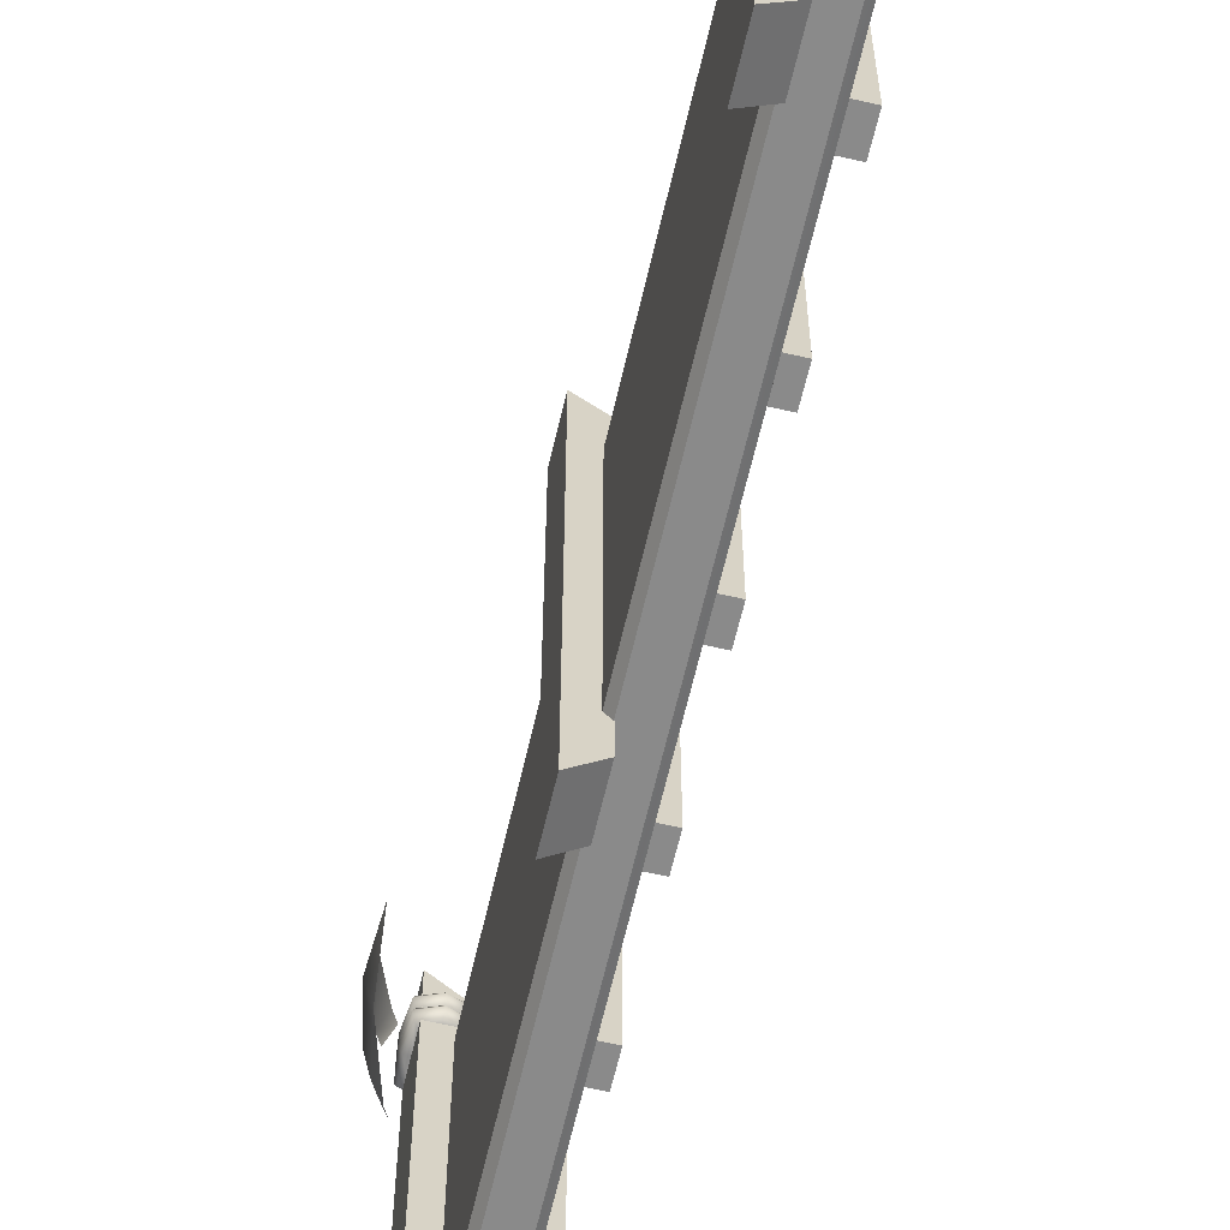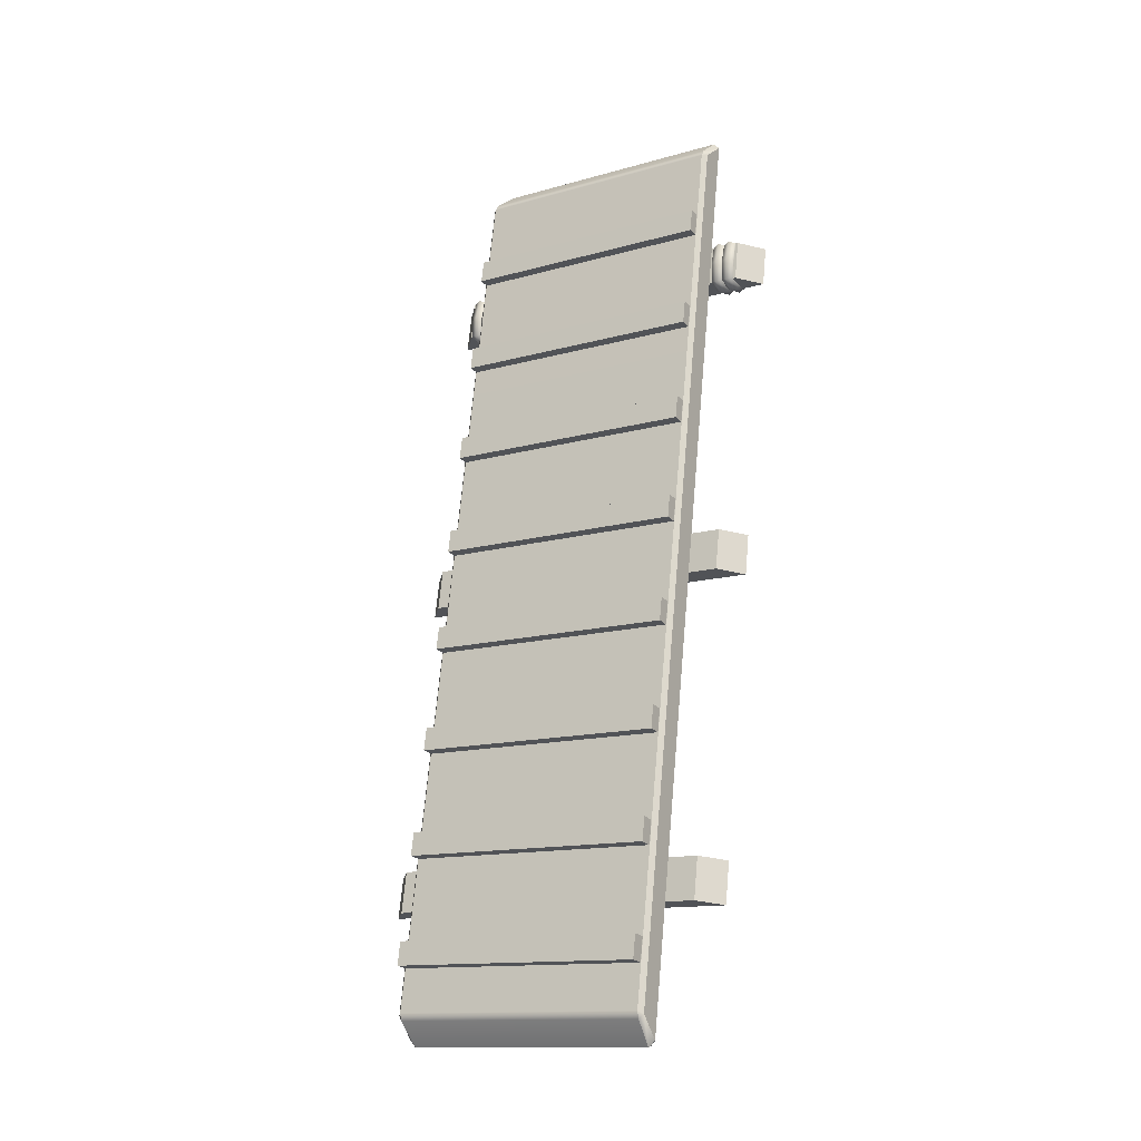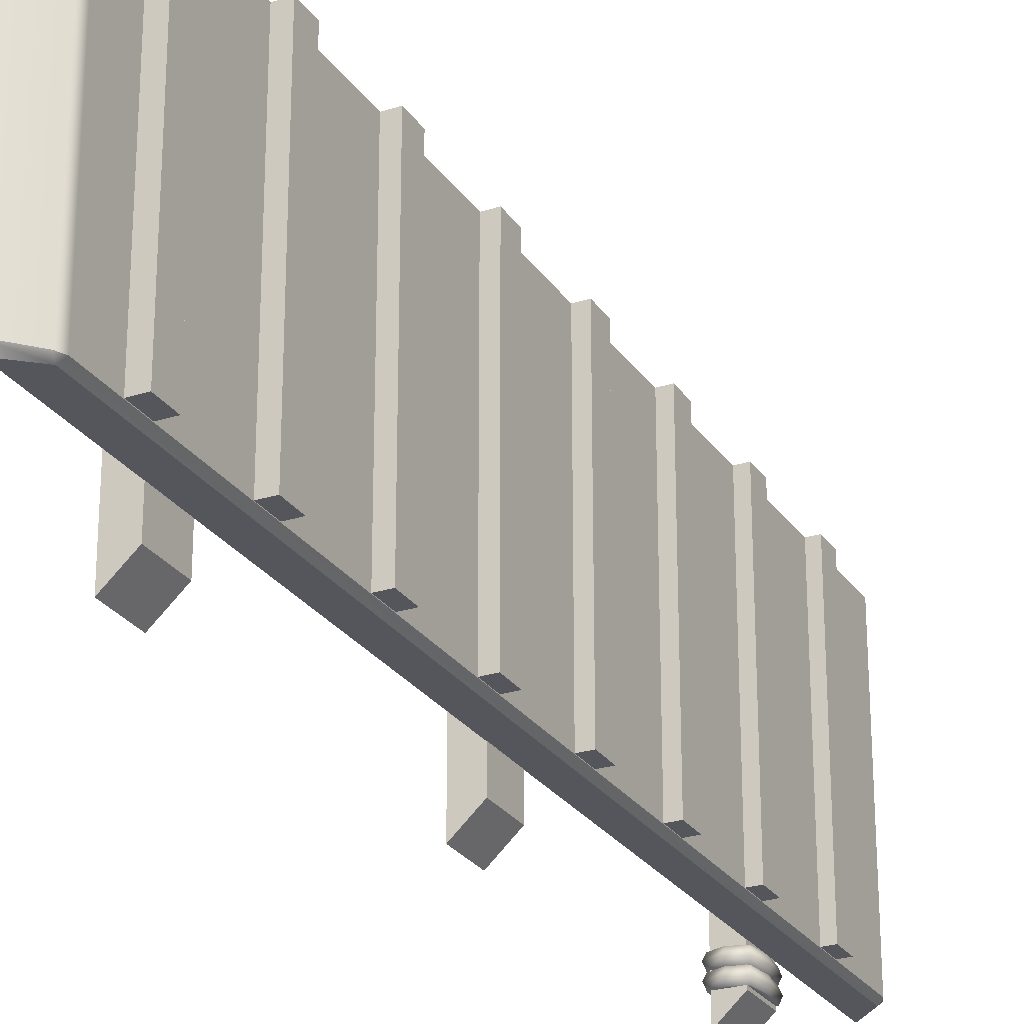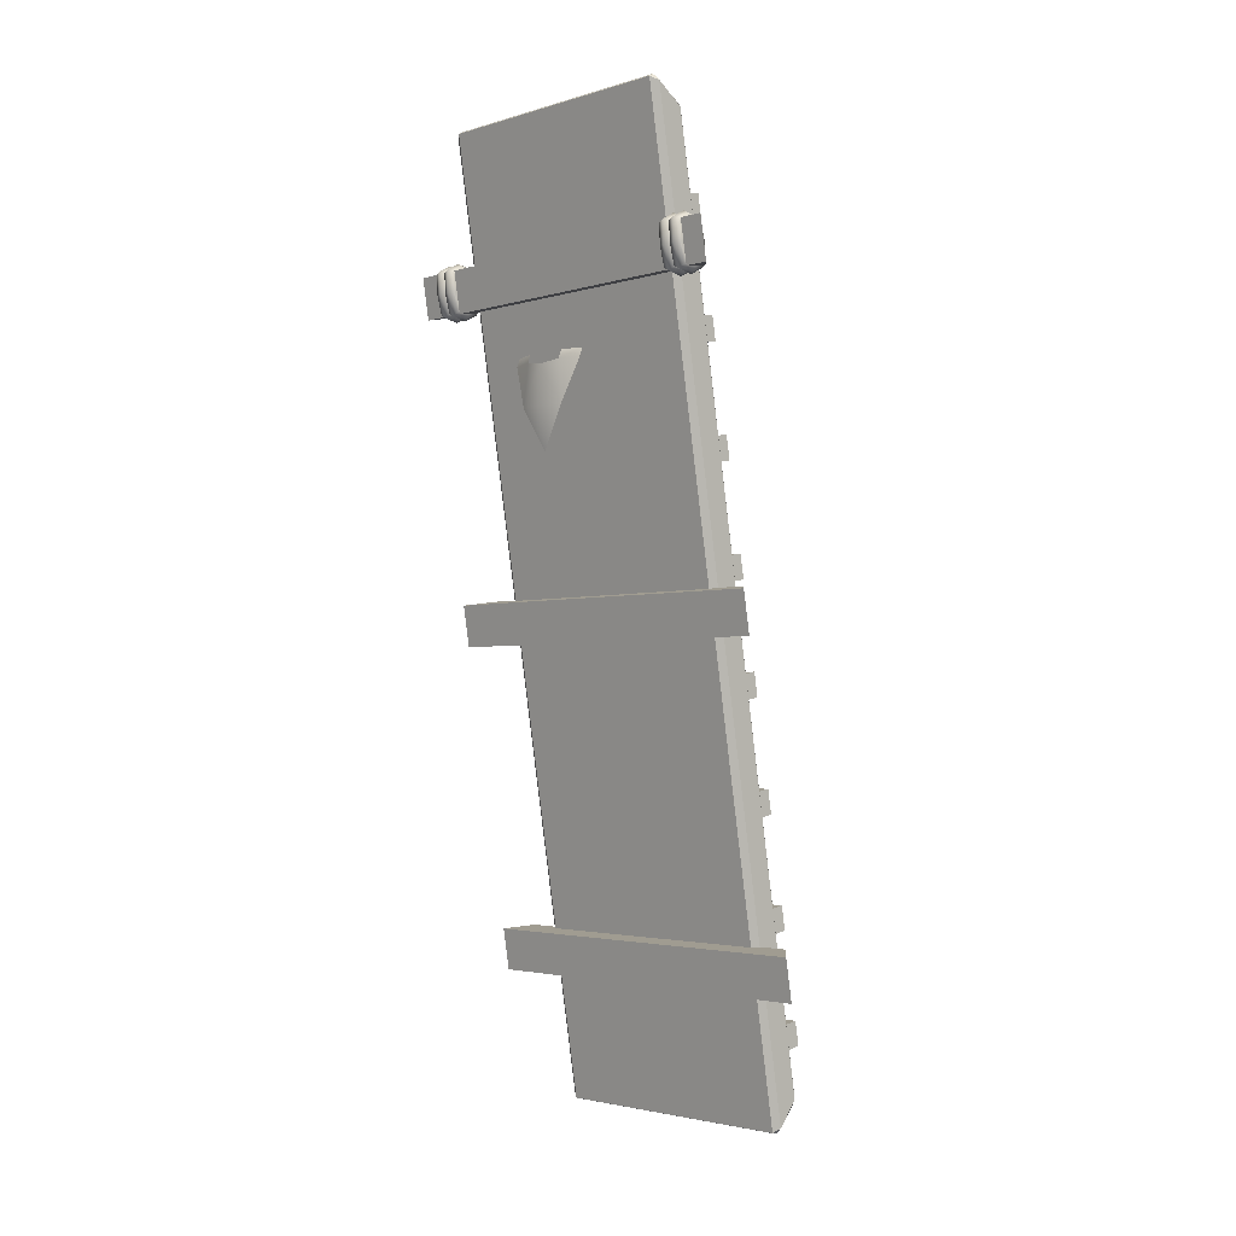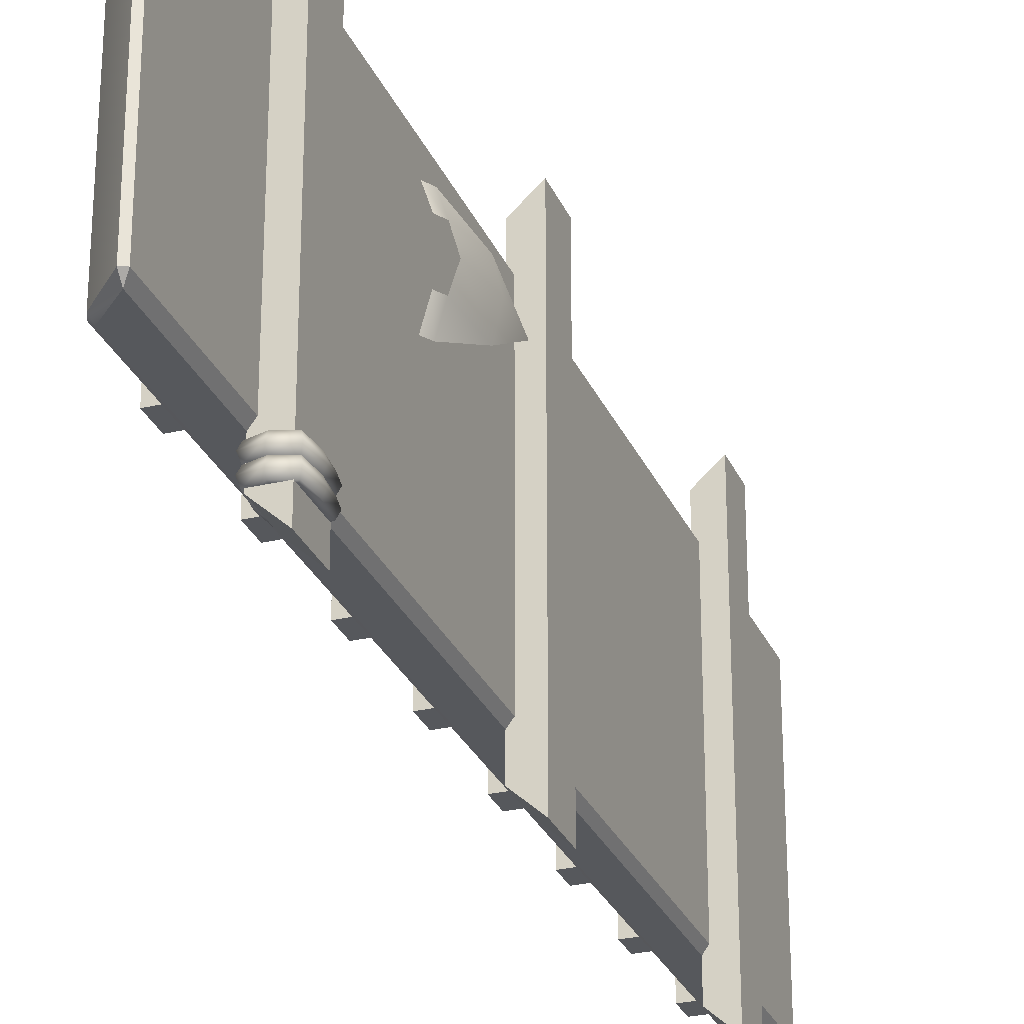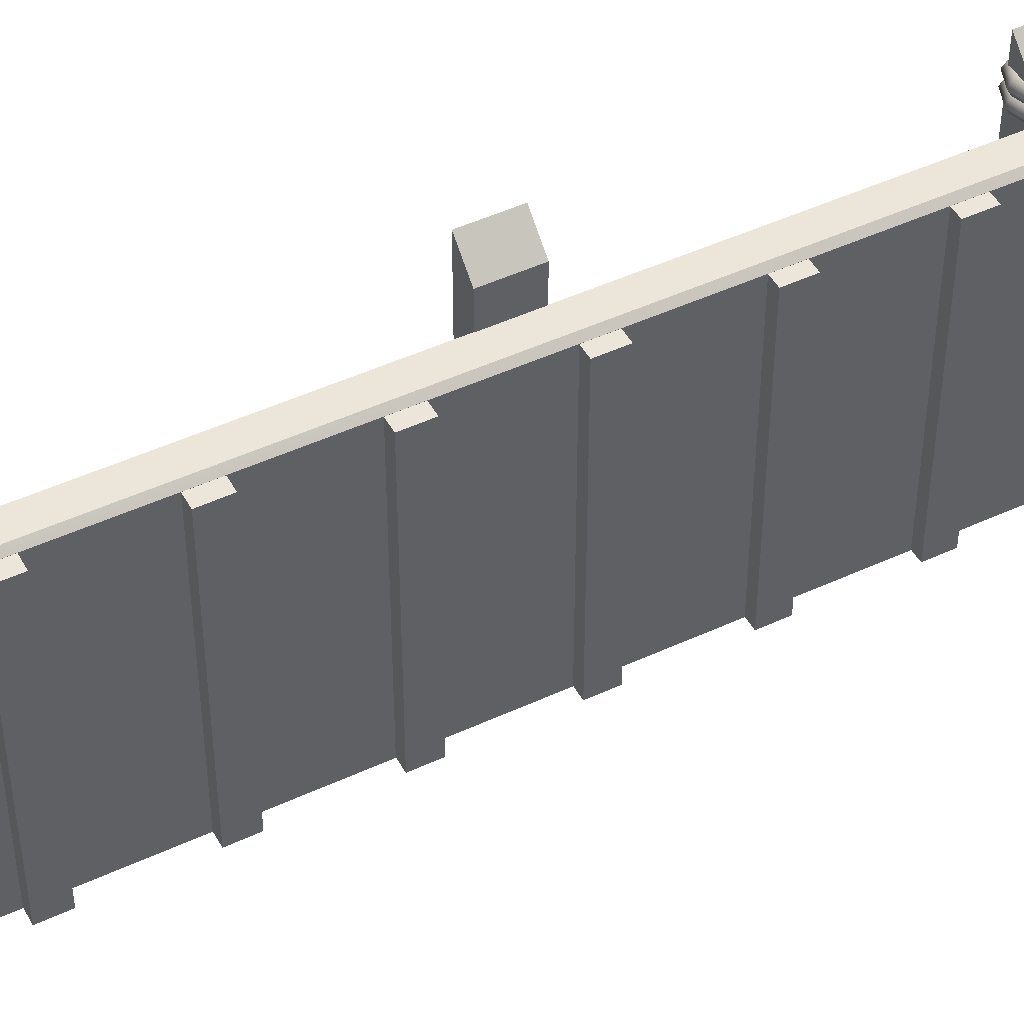
<metadata>
{"format":"obj","ext":"obj","renderer":"f3d","projection":"perspective","resolution":1024,"background":"white","views":[{"elev":-63.5,"azim":-3.5,"up":"+Z"},{"elev":-13.6,"azim":122.3,"up":"+Y"},{"elev":-26.3,"azim":36.3,"up":"+Z"},{"elev":-2.9,"azim":-44.4,"up":"+Y"},{"elev":-28.1,"azim":-150.5,"up":"+Z"},{"elev":47.4,"azim":71.9,"up":"+Z"}]}
</metadata>
<code>
g default
v -7.966 29.49 0.008534
v -7.799 33.42 2.019
v -7.799 33.42 -2.002
v -8.128 33.42 -0.9335
v -8.128 31.45 -1.191
v -8.128 33.42 1.038
v -8.128 31.45 1.208
v -7.643 33.83 2.019
v -7.972 33.83 1.038
v -7.972 33.83 -0.9335
v -7.643 33.83 -2.002
v -8.356 33.27 0.0521
v -8.413 31.45 0.008534
v 0.9786 1.176 6.283
v 1.074 1.531 6.283
v 0.8661 1.396 6.485
v 0.8661 1.396 -6.459
v 1.074 1.531 -6.257
v 0.9786 1.176 -6.257
v -6.208 43.65 6.485
v -5.966 43.58 6.284
v -6.164 43.9 6.284
v -6.164 43.9 -6.258
v -5.966 43.58 -6.258
v -6.208 43.65 -6.459
v -7.468 44.53 6.485
v -7.52 44.84 6.163
v -7.73 44.71 6.163
v -7.73 44.71 -6.137
v -7.52 44.84 -6.137
v -7.468 44.53 -6.459
v -0.05475 0.2899 6.485
v -0.2473 0.06642 6.179
v 0 0 6.179
v 0 0 -6.153
v -0.2473 0.06642 -6.153
v -0.05475 0.2899 -6.459
v 0.6858 3.521 6.278
v 0.6858 3.521 -6.235
v 1.361 3.636 6.278
v 1.361 3.636 -6.235
v 1.17 4.751 6.278
v 1.17 4.751 -6.235
v 0.4951 4.635 6.278
v 0.4951 4.635 -6.235
v -0.1809 8.586 6.278
v -0.1809 8.586 -6.235
v 0.4938 8.702 6.278
v 0.4938 8.702 -6.235
v 0.3031 9.816 6.278
v 0.3031 9.816 -6.235
v -0.3717 9.701 6.278
v -0.3717 9.701 -6.235
v -1.048 13.65 6.278
v -1.048 13.65 -6.235
v -0.3729 13.77 6.278
v -0.3729 13.77 -6.235
v -0.5636 14.88 6.278
v -0.5636 14.88 -6.235
v -1.238 14.77 6.278
v -1.238 14.77 -6.235
v -1.914 18.72 6.278
v -1.914 18.72 -6.235
v -1.24 18.83 6.278
v -1.24 18.83 -6.235
v -1.43 19.95 6.278
v -1.43 19.95 -6.235
v -2.105 19.83 6.278
v -2.105 19.83 -6.235
v -2.781 23.78 6.278
v -2.781 23.78 -6.235
v -2.106 23.9 6.278
v -2.106 23.9 -6.235
v -2.297 25.01 6.278
v -2.297 25.01 -6.235
v -2.972 24.9 6.278
v -2.972 24.9 -6.235
v -3.648 28.85 6.278
v -3.648 28.85 -6.235
v -2.973 28.96 6.278
v -2.973 28.96 -6.235
v -3.164 30.08 6.278
v -3.164 30.08 -6.235
v -3.839 29.96 6.278
v -3.839 29.96 -6.235
v -4.515 33.91 6.278
v -4.515 33.91 -6.235
v -3.84 34.03 6.278
v -3.84 34.03 -6.235
v -4.031 35.14 6.278
v -4.031 35.14 -6.235
v -4.705 35.03 6.278
v -4.705 35.03 -6.235
v -5.381 38.98 6.278
v -5.381 38.98 -6.235
v -4.707 39.1 6.278
v -4.707 39.1 -6.235
v -4.897 40.21 6.278
v -4.897 40.21 -6.235
v -5.572 40.09 6.278
v -5.572 40.09 -6.235
v -2.101 6.013 8.903
v -2.101 6.013 -8.903
v -1.037 6.195 7.916
v -1.037 6.195 -7.916
v -1.371 8.152 7.916
v -1.371 8.152 -7.916
v -2.435 7.97 8.903
v -2.435 7.97 -8.903
v -4.655 21.32 8.903
v -4.655 21.32 -8.903
v -3.591 21.5 7.916
v -3.591 21.5 -7.916
v -3.926 23.46 7.916
v -3.926 23.46 -7.916
v -4.99 23.27 8.903
v -4.99 23.27 -8.903
v -7.211 36.53 8.903
v -7.211 36.53 -8.903
v -6.147 36.71 7.916
v -6.147 36.71 -7.916
v -6.482 38.67 7.916
v -6.482 38.67 -7.916
v -7.545 38.49 8.903
v -7.545 38.49 -8.903
v -7.358 37.53 -6.636
v -7.456 38.22 -6.636
v -7.662 38.42 -6.636
v -7.595 37.49 -6.636
v -7.224 36.84 -6.636
v -7.352 36.58 -6.636
v -6.727 36.78 -6.636
v -6.672 36.46 -6.636
v -6.271 36.97 -6.636
v -6.065 36.77 -6.636
v -6.356 37.7 -6.636
v -6.12 37.74 -6.636
v -6.511 38.39 -6.636
v -6.382 38.65 -6.636
v -7.004 38.42 -6.636
v -7.058 38.75 -6.636
v -7.765 38.52 -6.921
v -7.713 37.47 -6.921
v -7.417 36.45 -6.921
v -6.645 36.29 -6.921
v -5.962 36.67 -6.921
v -6.001 37.76 -6.921
v -6.318 38.78 -6.921
v -7.085 38.91 -6.921
v -7.662 38.42 -7.207
v -7.595 37.49 -7.207
v -7.352 36.58 -7.207
v -6.672 36.46 -7.207
v -6.065 36.77 -7.207
v -6.12 37.74 -7.207
v -6.382 38.65 -7.207
v -7.058 38.75 -7.207
v -7.456 38.22 -7.207
v -7.358 37.53 -7.207
v -7.224 36.84 -7.207
v -6.727 36.78 -7.207
v -6.271 36.97 -7.207
v -6.356 37.7 -7.207
v -6.511 38.39 -7.207
v -7.004 38.42 -7.207
v -7.358 37.53 -7.21
v -7.456 38.22 -7.21
v -7.662 38.42 -7.21
v -7.595 37.49 -7.21
v -7.224 36.84 -7.21
v -7.352 36.58 -7.21
v -6.727 36.78 -7.21
v -6.672 36.46 -7.21
v -6.271 36.97 -7.21
v -6.065 36.77 -7.21
v -6.356 37.7 -7.21
v -6.12 37.74 -7.21
v -6.511 38.39 -7.21
v -6.382 38.65 -7.21
v -7.004 38.42 -7.21
v -7.058 38.75 -7.21
v -7.765 38.52 -7.495
v -7.713 37.47 -7.495
v -7.417 36.45 -7.495
v -6.645 36.29 -7.495
v -5.962 36.67 -7.495
v -6.001 37.76 -7.495
v -6.318 38.78 -7.495
v -7.085 38.91 -7.495
v -7.662 38.42 -7.78
v -7.595 37.49 -7.78
v -7.352 36.58 -7.78
v -6.672 36.46 -7.78
v -6.065 36.77 -7.78
v -6.12 37.74 -7.78
v -6.382 38.65 -7.78
v -7.058 38.75 -7.78
v -7.456 38.22 -7.78
v -7.358 37.53 -7.78
v -7.224 36.84 -7.78
v -6.727 36.78 -7.78
v -6.271 36.97 -7.78
v -6.356 37.7 -7.78
v -6.511 38.39 -7.78
v -7.004 38.42 -7.78
v -7.358 37.53 7.788
v -7.456 38.22 7.788
v -7.662 38.42 7.788
v -7.595 37.49 7.788
v -7.224 36.84 7.788
v -7.352 36.58 7.788
v -6.727 36.78 7.788
v -6.672 36.46 7.788
v -6.271 36.97 7.788
v -6.065 36.77 7.788
v -6.356 37.7 7.788
v -6.12 37.74 7.788
v -6.511 38.39 7.788
v -6.382 38.65 7.788
v -7.004 38.42 7.788
v -7.058 38.75 7.788
v -7.765 38.52 7.503
v -7.713 37.47 7.503
v -7.417 36.45 7.503
v -6.645 36.29 7.503
v -5.962 36.67 7.503
v -6.001 37.76 7.503
v -6.318 38.78 7.503
v -7.085 38.91 7.503
v -7.662 38.42 7.218
v -7.595 37.49 7.218
v -7.352 36.58 7.218
v -6.672 36.46 7.218
v -6.065 36.77 7.218
v -6.12 37.74 7.218
v -6.382 38.65 7.218
v -7.058 38.75 7.218
v -7.456 38.22 7.218
v -7.358 37.53 7.218
v -7.224 36.84 7.218
v -6.727 36.78 7.218
v -6.271 36.97 7.218
v -6.356 37.7 7.218
v -6.511 38.39 7.218
v -7.004 38.42 7.218
v -7.358 37.53 7.215
v -7.456 38.22 7.215
v -7.662 38.42 7.215
v -7.595 37.49 7.215
v -7.224 36.84 7.215
v -7.352 36.58 7.215
v -6.727 36.78 7.215
v -6.672 36.46 7.215
v -6.271 36.97 7.215
v -6.065 36.77 7.215
v -6.356 37.7 7.215
v -6.12 37.74 7.215
v -6.511 38.39 7.215
v -6.382 38.65 7.215
v -7.004 38.42 7.215
v -7.058 38.75 7.215
v -7.765 38.52 6.929
v -7.713 37.47 6.929
v -7.417 36.45 6.929
v -6.645 36.29 6.929
v -5.962 36.67 6.929
v -6.001 37.76 6.929
v -6.318 38.78 6.929
v -7.085 38.91 6.929
v -7.662 38.42 6.644
v -7.595 37.49 6.644
v -7.352 36.58 6.644
v -6.672 36.46 6.644
v -6.065 36.77 6.644
v -6.12 37.74 6.644
v -6.382 38.65 6.644
v -7.058 38.75 6.644
v -7.456 38.22 6.644
v -7.358 37.53 6.644
v -7.224 36.84 6.644
v -6.727 36.78 6.644
v -6.271 36.97 6.644
v -6.356 37.7 6.644
v -6.511 38.39 6.644
v -7.004 38.42 6.644
g hoopBridge:pPlane3
f 6 7 2
f 5 4 3
f 12 13 7 6
f 1 7 13
f 6 2 8 9
f 3 4 10 11
f 5 13 12 4
f 1 13 5
f 14 16 32 34
f 15 14 19 18
f 16 15 21 20
f 17 19 35 37
f 18 17 25 24
f 20 22 27 26
f 22 21 24 23
f 23 25 31 30
f 33 32 26 28
f 28 27 30 29
f 37 36 29 31
f 34 33 36 35
f 21 15 18 24
f 22 23 30 27
f 36 33 28 29
f 34 35 19 14
f 17 37 31 25
f 32 16 20 26
f 14 15 16
f 17 18 19
f 20 21 22
f 23 24 25
f 26 27 28
f 29 30 31
f 32 33 34
f 35 36 37
f 38 39 41 40
f 40 41 43 42
f 42 43 45 44
f 39 45 43 41
f 44 38 40 42
f 46 47 49 48
f 48 49 51 50
f 50 51 53 52
f 47 53 51 49
f 52 46 48 50
f 54 55 57 56
f 56 57 59 58
f 58 59 61 60
f 55 61 59 57
f 60 54 56 58
f 62 63 65 64
f 64 65 67 66
f 66 67 69 68
f 63 69 67 65
f 68 62 64 66
f 70 71 73 72
f 72 73 75 74
f 74 75 77 76
f 71 77 75 73
f 76 70 72 74
f 78 79 81 80
f 80 81 83 82
f 82 83 85 84
f 79 85 83 81
f 84 78 80 82
f 86 87 89 88
f 88 89 91 90
f 90 91 93 92
f 87 93 91 89
f 92 86 88 90
f 94 95 97 96
f 96 97 99 98
f 98 99 101 100
f 95 101 99 97
f 100 94 96 98
f 102 103 105 104
f 104 105 107 106
f 106 107 109 108
f 108 109 103 102
f 103 109 107 105
f 108 102 104 106
f 110 111 113 112
f 112 113 115 114
f 114 115 117 116
f 116 117 111 110
f 111 117 115 113
f 116 110 112 114
f 118 119 121 120
f 120 121 123 122
f 122 123 125 124
f 124 125 119 118
f 119 125 123 121
f 124 118 120 122
f 126 127 128 129
f 130 126 129 131
f 132 130 131 133
f 134 132 133 135
f 136 134 135 137
f 138 136 137 139
f 140 138 139 141
f 127 140 141 128
f 129 128 142 143
f 131 129 143 144
f 133 131 144 145
f 135 133 145 146
f 137 135 146 147
f 139 137 147 148
f 141 139 148 149
f 128 141 149 142
f 143 142 150 151
f 144 143 151 152
f 145 144 152 153
f 146 145 153 154
f 147 146 154 155
f 148 147 155 156
f 149 148 156 157
f 142 149 157 150
f 151 150 158 159
f 152 151 159 160
f 153 152 160 161
f 154 153 161 162
f 155 154 162 163
f 156 155 163 164
f 157 156 164 165
f 150 157 165 158
f 166 167 168 169
f 170 166 169 171
f 172 170 171 173
f 174 172 173 175
f 176 174 175 177
f 178 176 177 179
f 180 178 179 181
f 167 180 181 168
f 169 168 182 183
f 171 169 183 184
f 173 171 184 185
f 175 173 185 186
f 177 175 186 187
f 179 177 187 188
f 181 179 188 189
f 168 181 189 182
f 183 182 190 191
f 184 183 191 192
f 185 184 192 193
f 186 185 193 194
f 187 186 194 195
f 188 187 195 196
f 189 188 196 197
f 182 189 197 190
f 191 190 198 199
f 192 191 199 200
f 193 192 200 201
f 194 193 201 202
f 195 194 202 203
f 196 195 203 204
f 197 196 204 205
f 190 197 205 198
f 206 207 208 209
f 210 206 209 211
f 212 210 211 213
f 214 212 213 215
f 216 214 215 217
f 218 216 217 219
f 220 218 219 221
f 207 220 221 208
f 209 208 222 223
f 211 209 223 224
f 213 211 224 225
f 215 213 225 226
f 217 215 226 227
f 219 217 227 228
f 221 219 228 229
f 208 221 229 222
f 223 222 230 231
f 224 223 231 232
f 225 224 232 233
f 226 225 233 234
f 227 226 234 235
f 228 227 235 236
f 229 228 236 237
f 222 229 237 230
f 231 230 238 239
f 232 231 239 240
f 233 232 240 241
f 234 233 241 242
f 235 234 242 243
f 236 235 243 244
f 237 236 244 245
f 230 237 245 238
f 246 247 248 249
f 250 246 249 251
f 252 250 251 253
f 254 252 253 255
f 256 254 255 257
f 258 256 257 259
f 260 258 259 261
f 247 260 261 248
f 249 248 262 263
f 251 249 263 264
f 253 251 264 265
f 255 253 265 266
f 257 255 266 267
f 259 257 267 268
f 261 259 268 269
f 248 261 269 262
f 263 262 270 271
f 264 263 271 272
f 265 264 272 273
f 266 265 273 274
f 267 266 274 275
f 268 267 275 276
f 269 268 276 277
f 262 269 277 270
f 271 270 278 279
f 272 271 279 280
f 273 272 280 281
f 274 273 281 282
f 275 274 282 283
f 276 275 283 284
f 277 276 284 285
f 270 277 285 278

</code>
